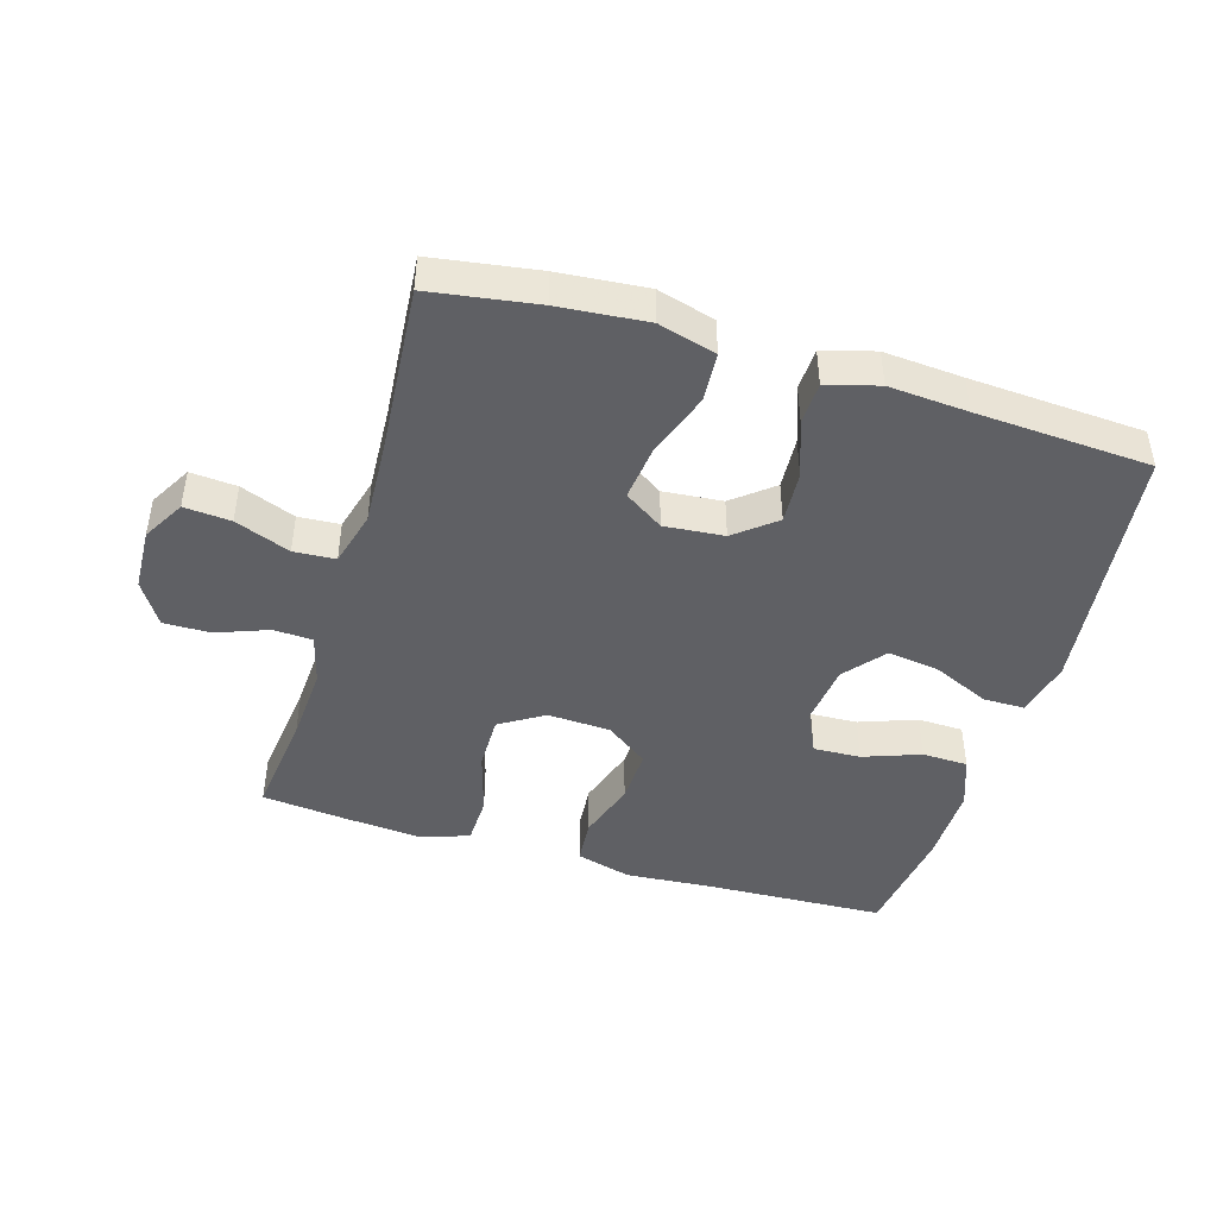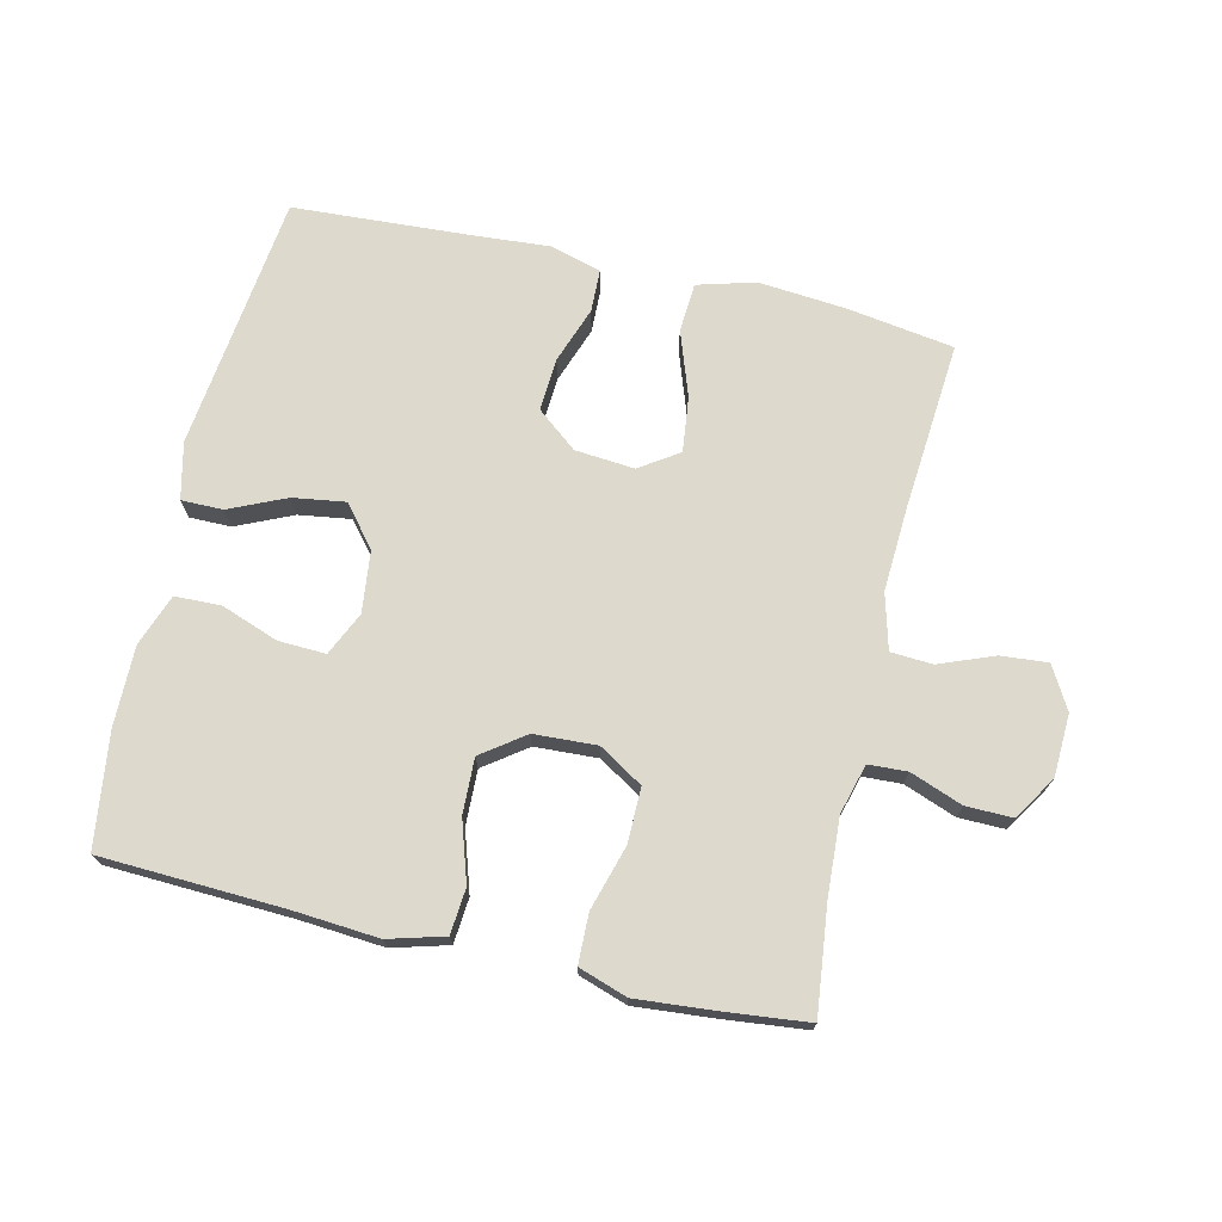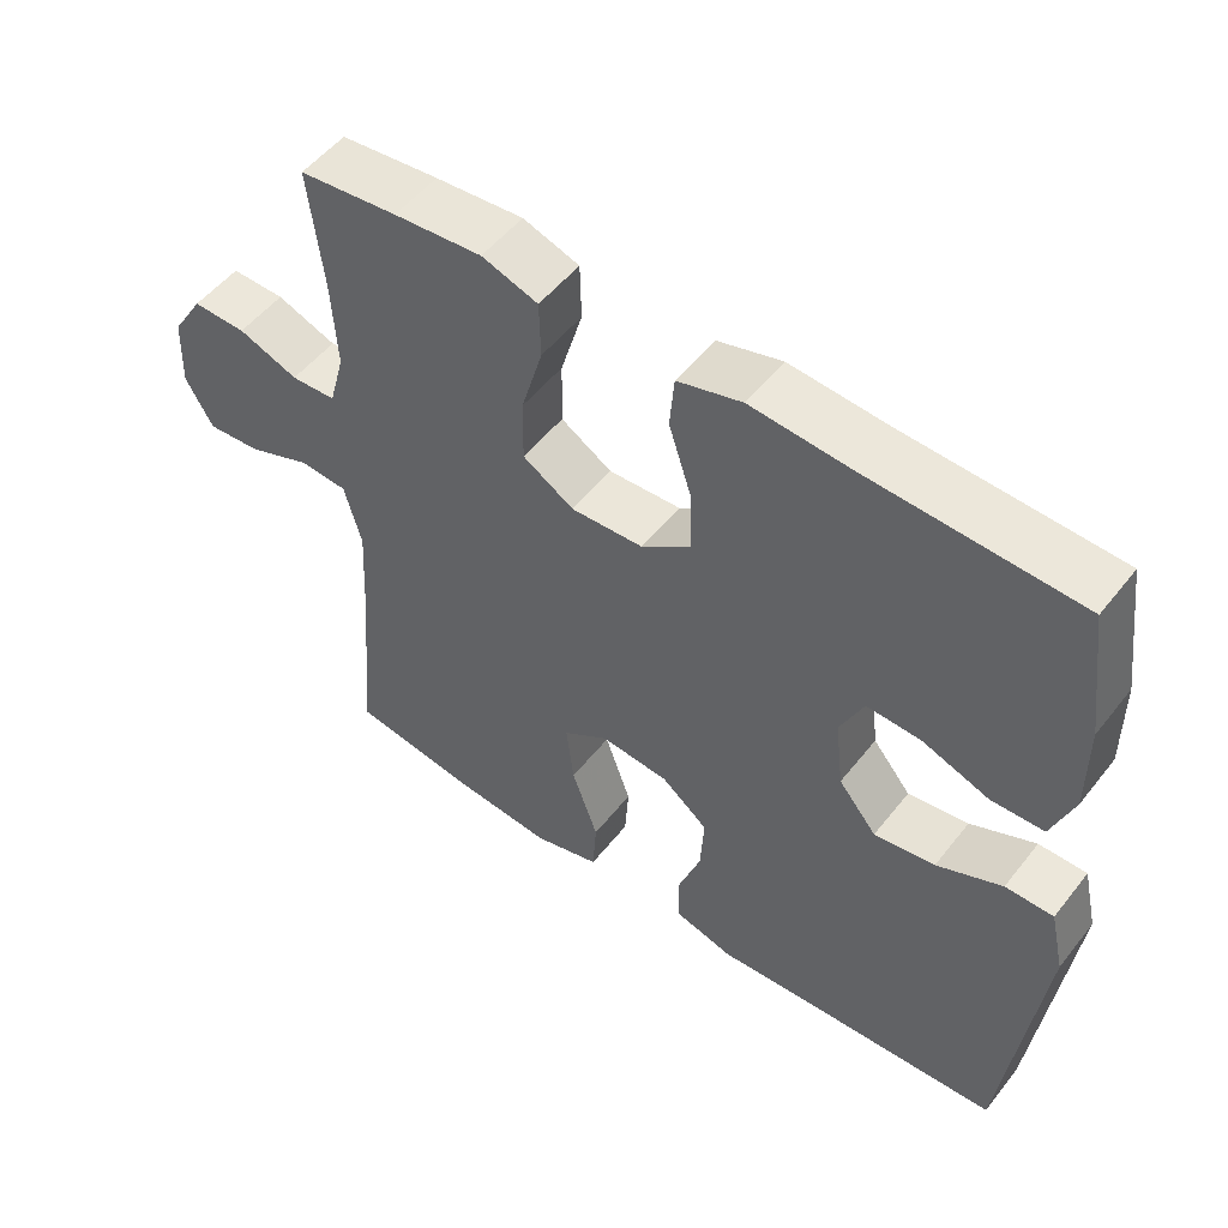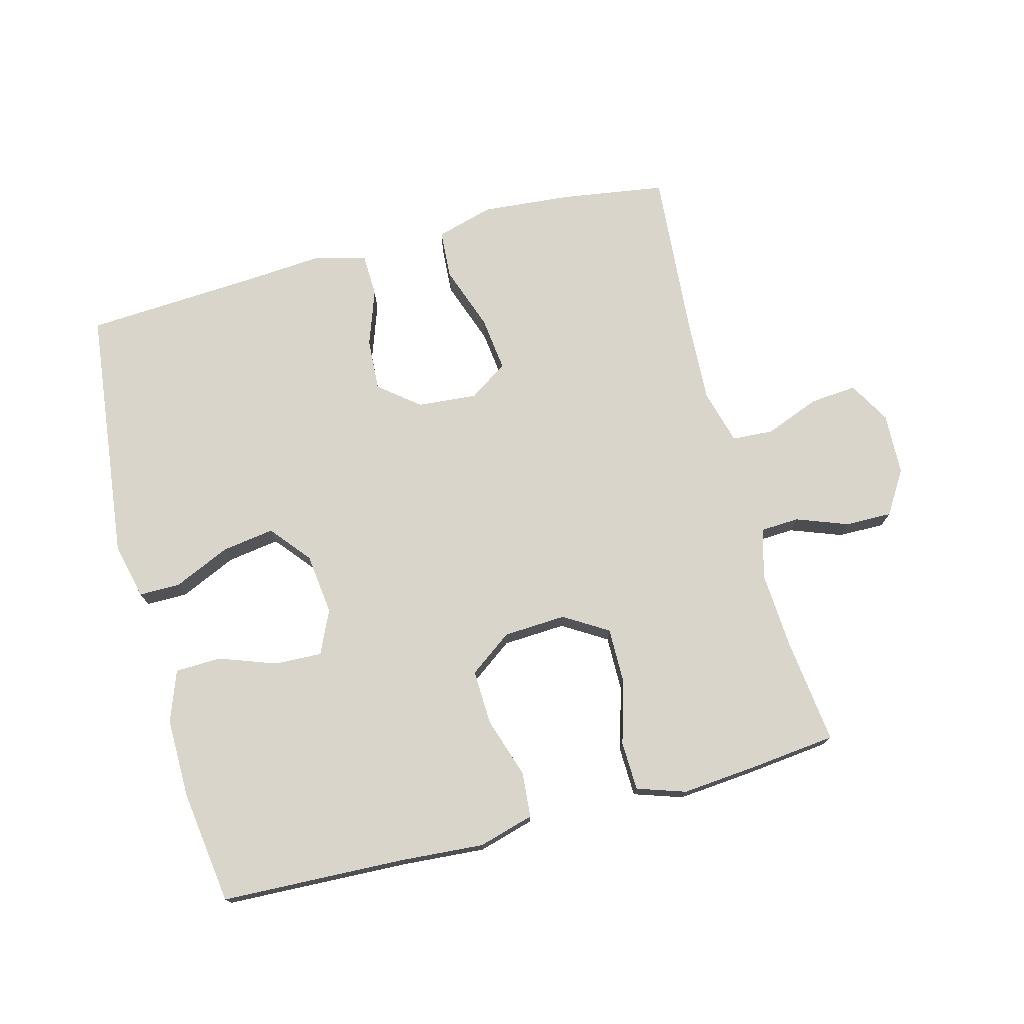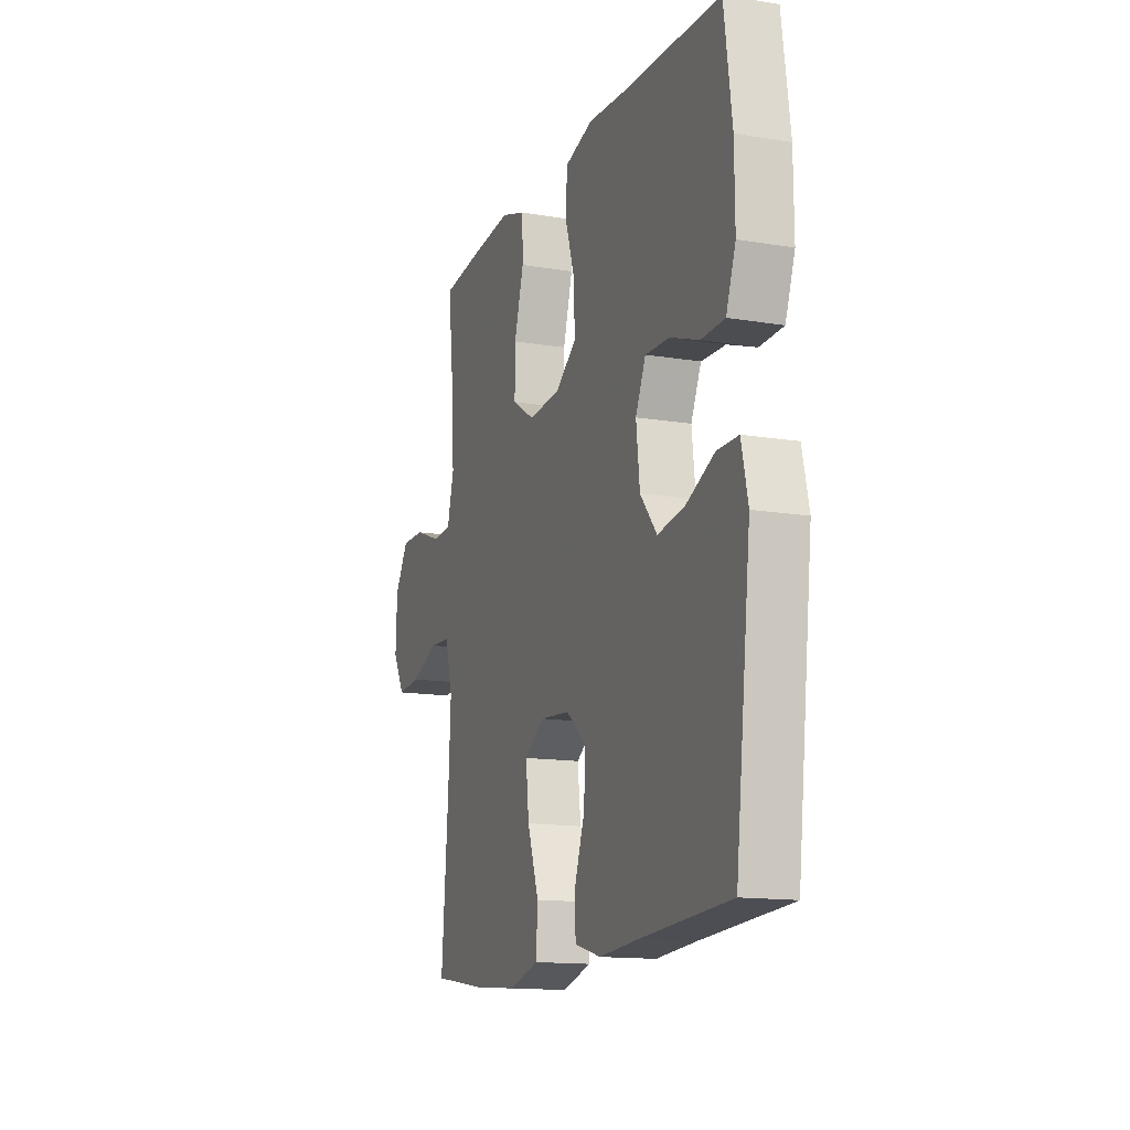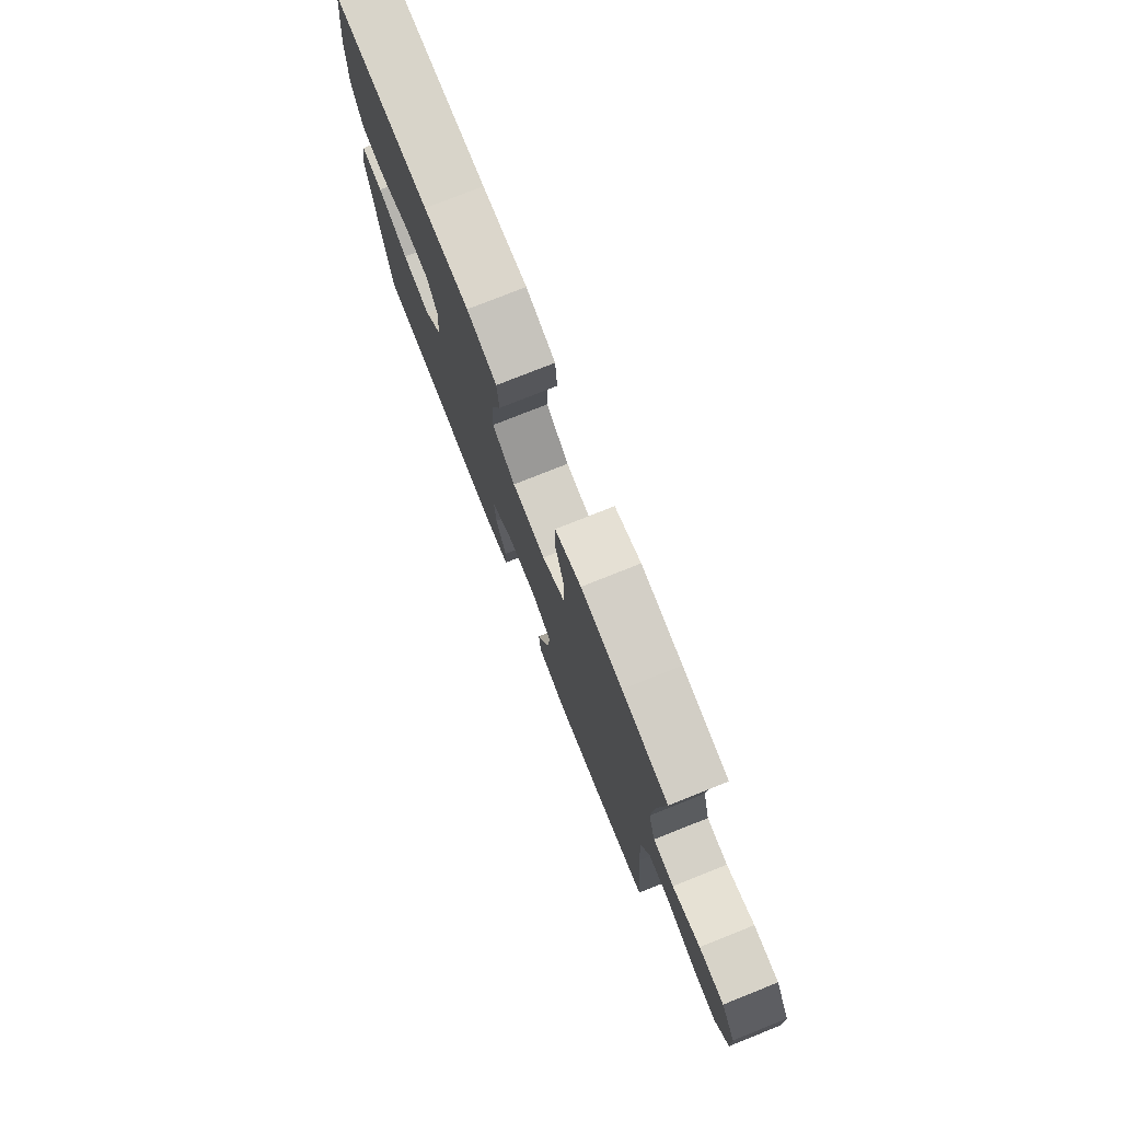
<metadata>
{"format":"obj","ext":"obj","renderer":"f3d","projection":"perspective","resolution":1024,"background":"white","views":[{"elev":-45.0,"azim":163.3,"up":"+Y"},{"elev":72.0,"azim":13.1,"up":"+Y"},{"elev":52.3,"azim":-142.8,"up":"+Z"},{"elev":74.4,"azim":-14.9,"up":"+Y"},{"elev":-14.2,"azim":-110.1,"up":"+Z"},{"elev":77.2,"azim":68.3,"up":"+Z"}]}
</metadata>
<code>
v -0.5 0.07 -0.5
v -0.547 0.07 -0.105
v -0.527 0.07 -0.018
v -0.463 0.07 -0.018
v -0.376 0.07 -0.057
v -0.295 0.07 -0.069
v -0.244 0.07 -0.007
v -0.233 0.07 0.088
v -0.264 0.07 0.155
v -0.337 0.07 0.152
v -0.425 0.07 0.12
v -0.496 0.07 0.122
v -0.525 0.07 0.201
v -0.524 0.07 0.324
v -0.5 0.07 0.5
v -0.218 0.07 0.512
v -0.087 0.07 0.522
v -0.001 0.07 0.498
v 0.005 0.07 0.428
v -0.025 0.07 0.335
v -0.028 0.07 0.25
v 0.038 0.07 0.202
v 0.135 0.07 0.197
v 0.203 0.07 0.239
v 0.202 0.07 0.324
v 0.173 0.07 0.423
v 0.175 0.07 0.499
v 0.25 0.07 0.524
v 0.368 0.07 0.514
v 0.5 0.07 0.5
v 0.481 0.07 0.337
v 0.474 0.07 0.217
v 0.495 0.07 0.14
v 0.555 0.07 0.137
v 0.635 0.07 0.167
v 0.707 0.07 0.168
v 0.749 0.07 0.101
v 0.753 0.07 0.005
v 0.716 0.07 -0.06
v 0.644 0.07 -0.054
v 0.559 0.07 -0.021
v 0.495 0.07 -0.025
v 0.472 0.07 -0.11
v 0.479 0.07 -0.241
v 0.5 0.07 -0.5
v 0.336 0.07 -0.525
v 0.2 0.07 -0.537
v 0.111 0.07 -0.512
v 0.106 0.07 -0.436
v 0.141 0.07 -0.336
v 0.151 0.07 -0.251
v 0.091 0.07 -0.211
v -0.001 0.07 -0.219
v -0.063 0.07 -0.269
v -0.058 0.07 -0.35
v -0.027 0.07 -0.437
v -0.029 0.07 -0.503
v -0.109 0.07 -0.525
v -0.231 0.07 -0.516
v -0.5 0 -0.5
v -0.547 0 -0.105
v -0.527 0 -0.018
v -0.463 0 -0.018
v -0.376 0 -0.057
v -0.295 0 -0.069
v -0.244 0 -0.007
v -0.233 0 0.088
v -0.264 0 0.155
v -0.337 0 0.152
v -0.425 0 0.12
v -0.496 0 0.122
v -0.525 0 0.201
v -0.524 0 0.324
v -0.5 0 0.5
v -0.218 0 0.512
v -0.087 0 0.522
v -0.001 0 0.498
v 0.005 0 0.428
v -0.025 0 0.335
v -0.028 0 0.25
v 0.038 0 0.202
v 0.135 0 0.197
v 0.203 0 0.239
v 0.202 0 0.324
v 0.173 0 0.423
v 0.175 0 0.499
v 0.25 0 0.524
v 0.368 0 0.514
v 0.5 0 0.5
v 0.481 0 0.337
v 0.474 0 0.217
v 0.495 0 0.14
v 0.555 0 0.137
v 0.635 0 0.167
v 0.707 0 0.168
v 0.749 0 0.101
v 0.753 0 0.005
v 0.716 0 -0.06
v 0.644 0 -0.054
v 0.559 0 -0.021
v 0.495 0 -0.025
v 0.472 0 -0.11
v 0.479 0 -0.241
v 0.5 0 -0.5
v 0.336 0 -0.525
v 0.2 0 -0.537
v 0.111 0 -0.512
v 0.106 0 -0.436
v 0.141 0 -0.336
v 0.151 0 -0.251
v 0.091 0 -0.211
v -0.001 0 -0.219
v -0.063 0 -0.269
v -0.058 0 -0.35
v -0.027 0 -0.437
v -0.029 0 -0.503
v -0.109 0 -0.525
v -0.231 0 -0.516
f 56 57 58 59
f 55 56 59 1
f 54 55 1 2
f 53 54 2 3
f 52 53 3
f 47 48 49 50
f 47 50 51
f 44 45 46 47
f 43 44 47 51
f 42 43 51 52
f 38 39 40 41
f 38 41 42
f 37 38 42
f 34 35 36 37
f 33 34 37 42
f 32 33 42 52
f 28 29 30 31
f 25 26 27 28
f 24 25 28 31
f 23 24 31 32
f 17 18 19 20
f 16 17 20 21
f 15 16 21
f 14 15 21 22
f 10 11 12 13
f 9 10 13 14
f 3 4 5
f 52 3 5
f 52 5 6
f 23 32 52 6
f 22 23 6 7
f 9 14 22
f 8 9 22
f 7 8 22
f 118 117 116 115
f 60 118 115 114
f 61 60 114 113
f 62 61 113 112
f 62 112 111
f 109 108 107 106
f 110 109 106
f 106 105 104 103
f 110 106 103 102
f 111 110 102 101
f 100 99 98 97
f 101 100 97
f 101 97 96
f 96 95 94 93
f 101 96 93 92
f 111 101 92 91
f 90 89 88 87
f 87 86 85 84
f 90 87 84 83
f 91 90 83 82
f 79 78 77 76
f 80 79 76 75
f 80 75 74
f 81 80 74 73
f 72 71 70 69
f 73 72 69 68
f 64 63 62
f 64 62 111
f 65 64 111
f 65 111 91 82
f 66 65 82 81
f 81 73 68
f 81 68 67
f 81 67 66
f 1 60 61 2
f 2 61 62 3
f 3 62 63 4
f 4 63 64 5
f 5 64 65 6
f 6 65 66 7
f 7 66 67 8
f 8 67 68 9
f 9 68 69 10
f 10 69 70 11
f 11 70 71 12
f 12 71 72 13
f 13 72 73 14
f 14 73 74 15
f 15 74 75 16
f 16 75 76 17
f 17 76 77 18
f 18 77 78 19
f 19 78 79 20
f 20 79 80 21
f 21 80 81 22
f 22 81 82 23
f 23 82 83 24
f 24 83 84 25
f 25 84 85 26
f 26 85 86 27
f 27 86 87 28
f 28 87 88 29
f 29 88 89 30
f 30 89 90 31
f 31 90 91 32
f 32 91 92 33
f 33 92 93 34
f 34 93 94 35
f 35 94 95 36
f 36 95 96 37
f 37 96 97 38
f 38 97 98 39
f 39 98 99 40
f 40 99 100 41
f 41 100 101 42
f 42 101 102 43
f 43 102 103 44
f 44 103 104 45
f 45 104 105 46
f 46 105 106 47
f 47 106 107 48
f 48 107 108 49
f 49 108 109 50
f 50 109 110 51
f 51 110 111 52
f 52 111 112 53
f 53 112 113 54
f 54 113 114 55
f 55 114 115 56
f 56 115 116 57
f 57 116 117 58
f 58 117 118 59
f 59 118 60 1

</code>
